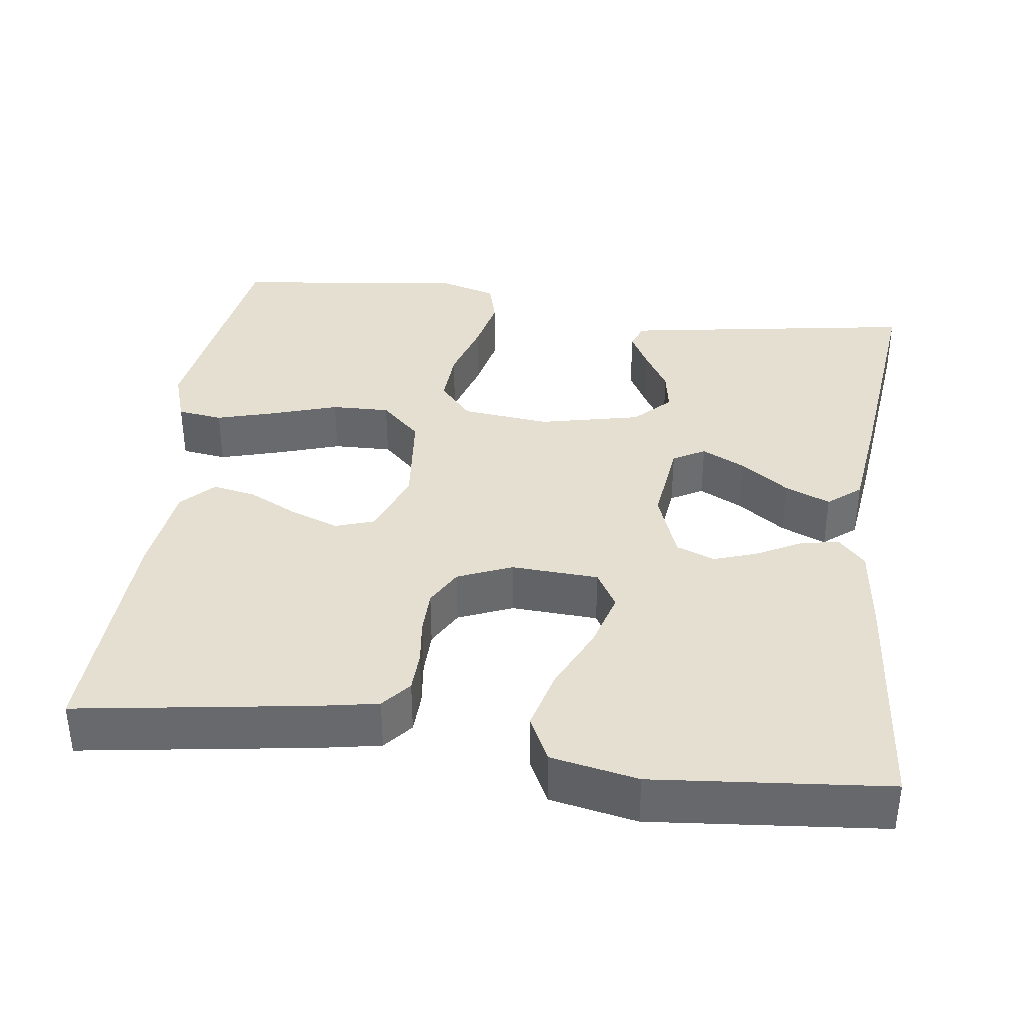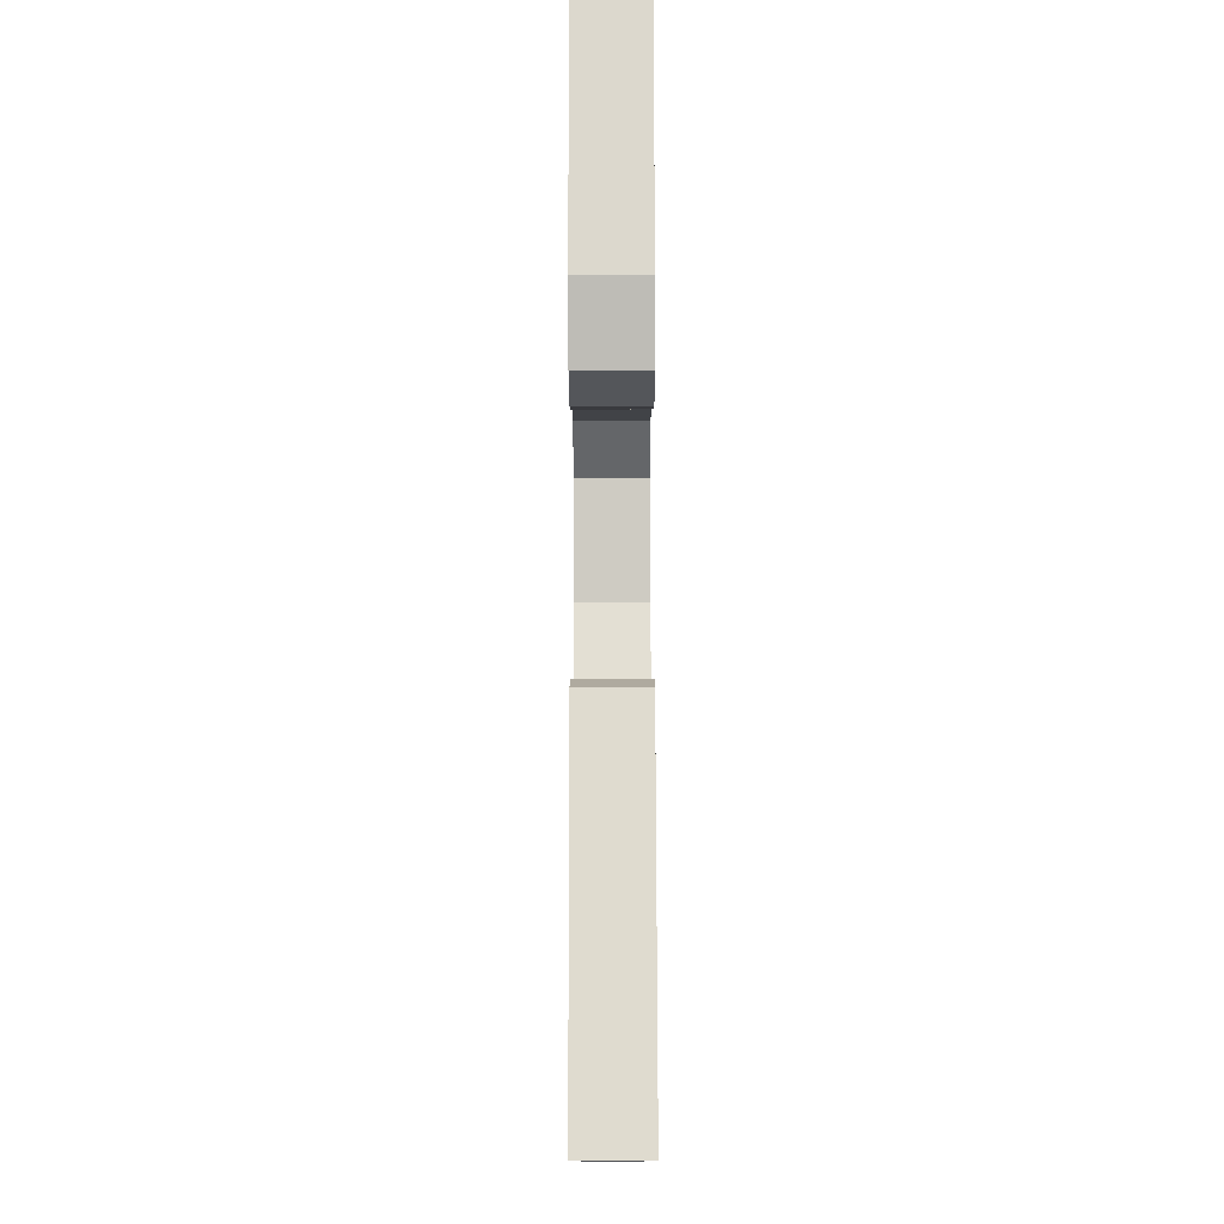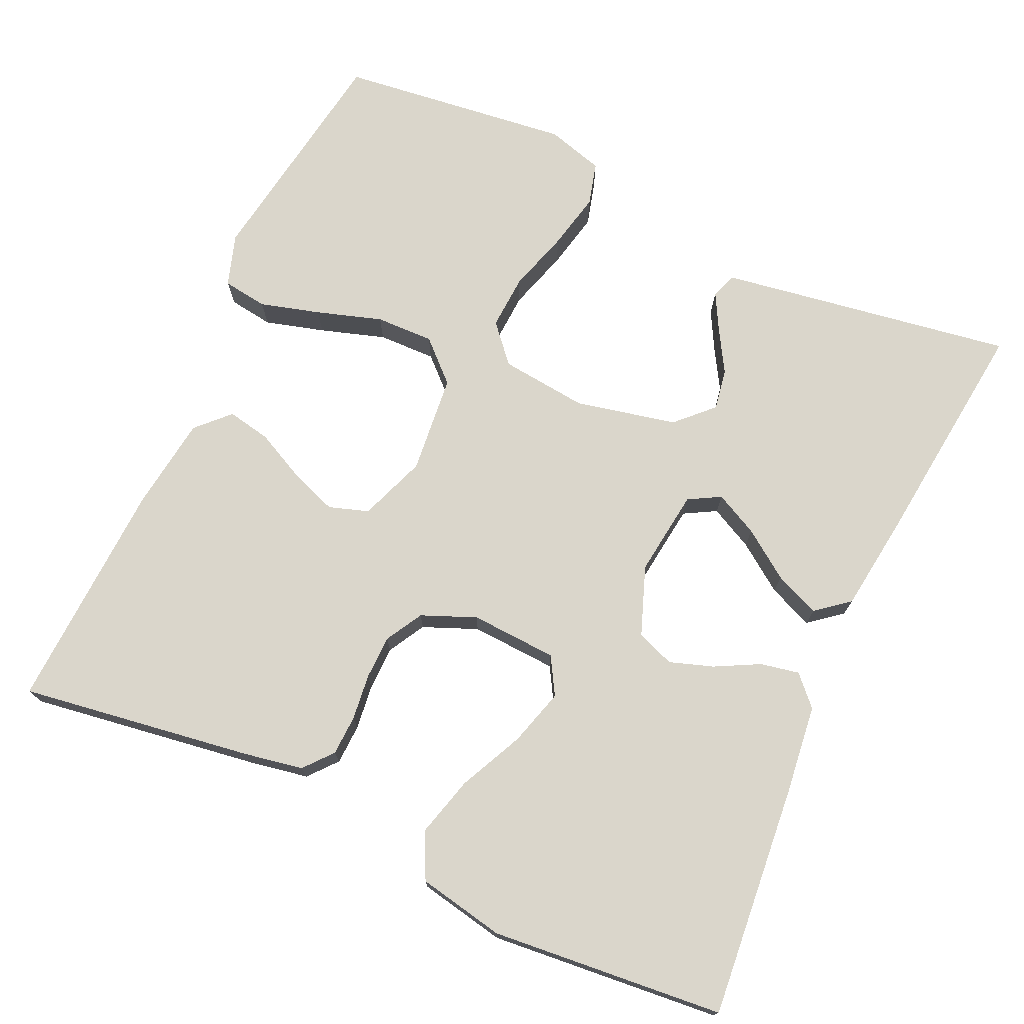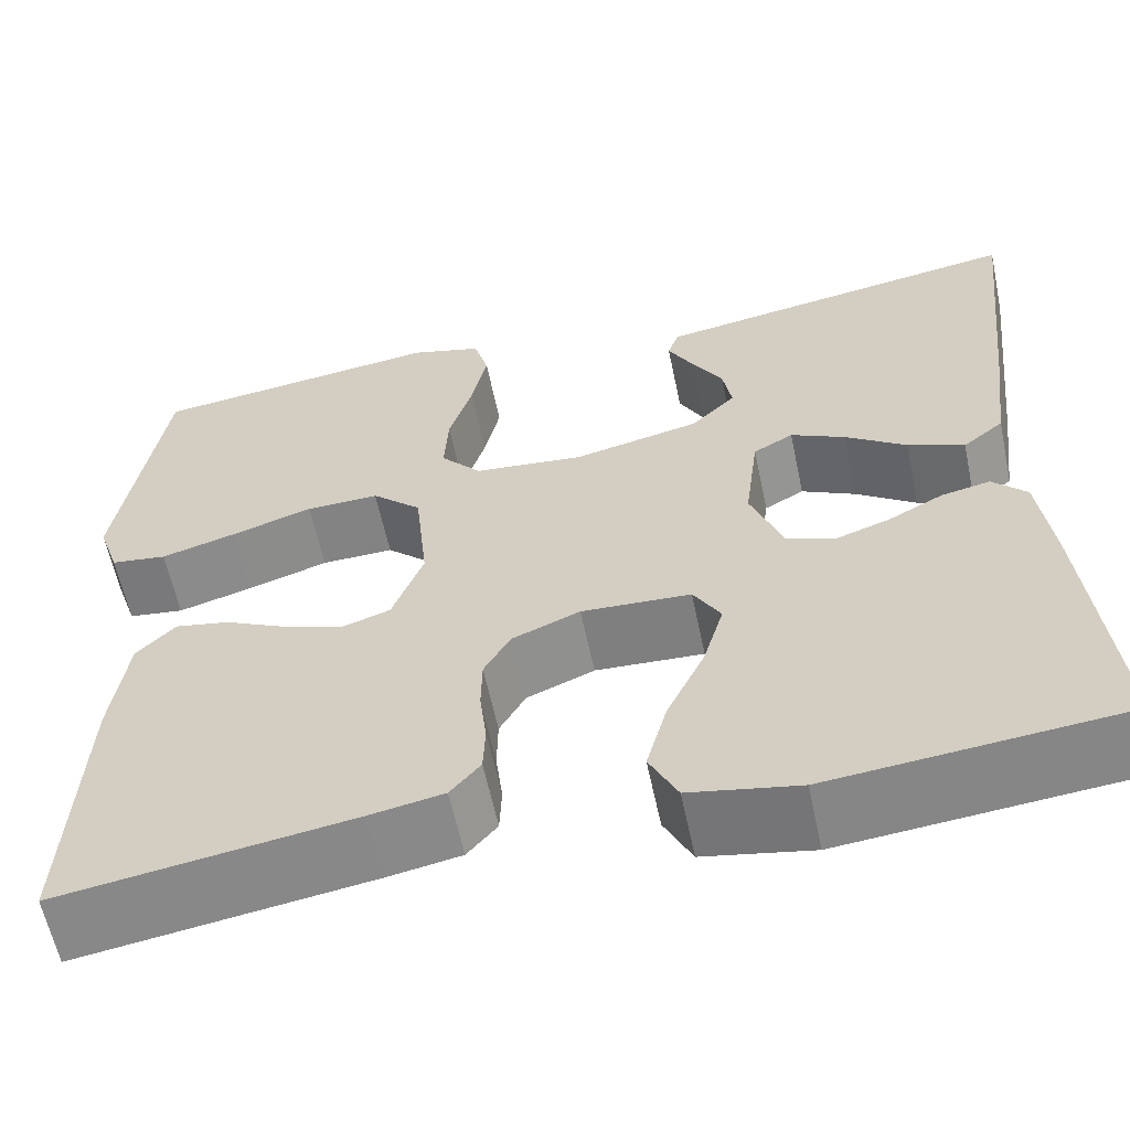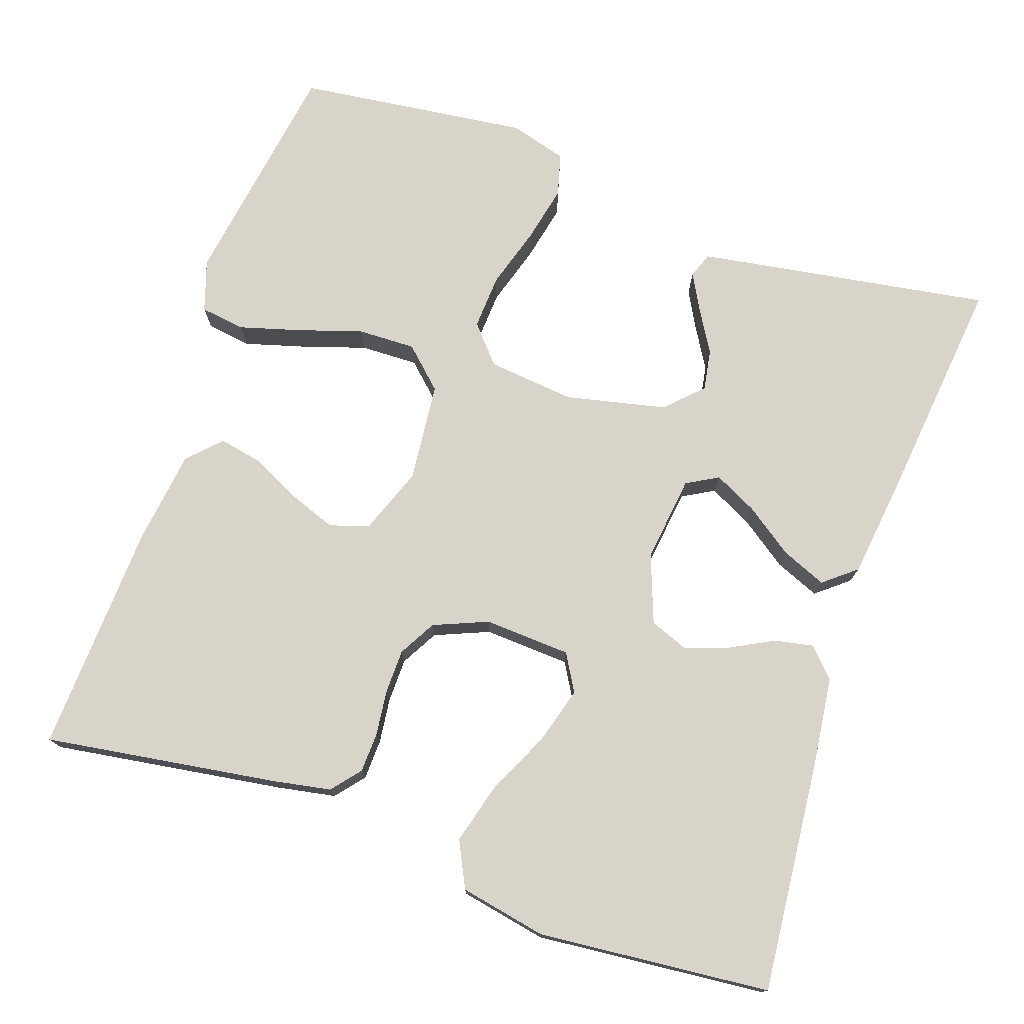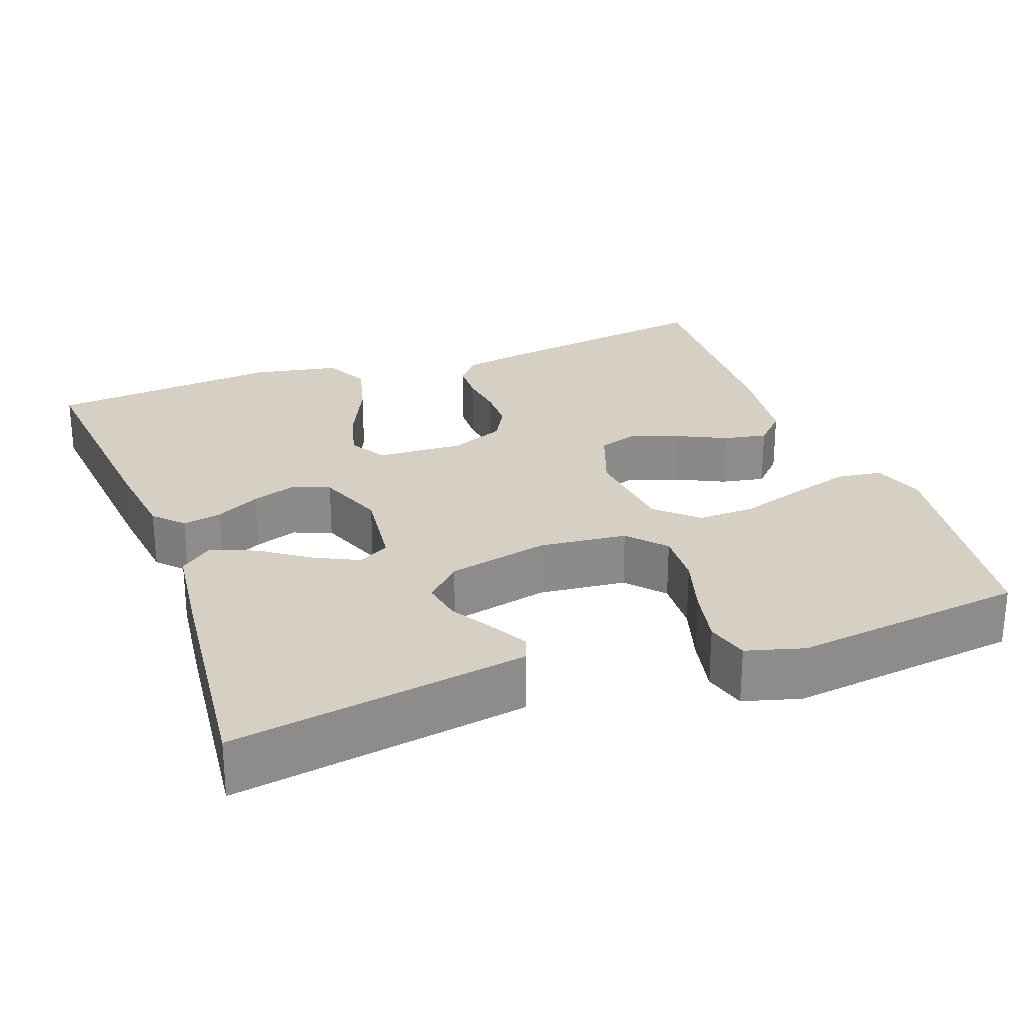
<metadata>
{"format":"obj","ext":"obj","renderer":"f3d","projection":"perspective","resolution":1024,"background":"white","views":[{"elev":37.4,"azim":-172.4,"up":"+Y"},{"elev":79.5,"azim":-90.1,"up":"+Z"},{"elev":73.8,"azim":-155.3,"up":"+Y"},{"elev":-60.7,"azim":-168.1,"up":"+Z"},{"elev":75.4,"azim":-161.0,"up":"+Y"},{"elev":26.2,"azim":-20.3,"up":"+Y"}]}
</metadata>
<code>
v 0.5 0.07 -0.5
v 0.2 0.07 -0.455
v 0.124 0.07 -0.441
v 0.093 0.07 -0.404
v 0.091 0.07 -0.352
v 0.098 0.07 -0.293
v 0.097 0.07 -0.236
v 0.07 0.07 -0.188
v 0 0.07 -0.159
v -0.112 0.07 -0.165
v -0.14 0.07 -0.213
v -0.119 0.07 -0.286
v -0.08 0.07 -0.369
v -0.059 0.07 -0.447
v -0.088 0.07 -0.506
v -0.2 0.07 -0.528
v -0.5 0.07 -0.5
v -0.472 0.07 -0.2
v -0.458 0.07 -0.085
v -0.423 0.07 -0.048
v -0.373 0.07 -0.058
v -0.316 0.07 -0.088
v -0.26 0.07 -0.107
v -0.211 0.07 -0.088
v -0.178 0.07 0
v -0.192 0.07 0.112
v -0.233 0.07 0.135
v -0.289 0.07 0.107
v -0.351 0.07 0.063
v -0.409 0.07 0.039
v -0.451 0.07 0.073
v -0.467 0.07 0.2
v -0.5 0.07 0.5
v -0.2 0.07 0.452
v -0.12 0.07 0.439
v -0.108 0.07 0.406
v -0.134 0.07 0.358
v -0.166 0.07 0.304
v -0.175 0.07 0.251
v -0.13 0.07 0.206
v 0 0.07 0.177
v 0.113 0.07 0.189
v 0.155 0.07 0.237
v 0.151 0.07 0.308
v 0.127 0.07 0.387
v 0.111 0.07 0.461
v 0.126 0.07 0.516
v 0.2 0.07 0.537
v 0.5 0.07 0.5
v 0.546 0.07 0.2
v 0.524 0.07 0.133
v 0.466 0.07 0.125
v 0.389 0.07 0.147
v 0.305 0.07 0.174
v 0.23 0.07 0.176
v 0.179 0.07 0.128
v 0.166 0.07 0
v 0.198 0.07 -0.086
v 0.249 0.07 -0.103
v 0.311 0.07 -0.08
v 0.374 0.07 -0.049
v 0.43 0.07 -0.038
v 0.47 0.07 -0.079
v 0.486 0.07 -0.2
v 0.5 0 -0.5
v 0.2 0 -0.455
v 0.124 0 -0.441
v 0.093 0 -0.404
v 0.091 0 -0.352
v 0.098 0 -0.293
v 0.097 0 -0.236
v 0.07 0 -0.188
v 0 0 -0.159
v -0.112 0 -0.165
v -0.14 0 -0.213
v -0.119 0 -0.286
v -0.08 0 -0.369
v -0.059 0 -0.447
v -0.088 0 -0.506
v -0.2 0 -0.528
v -0.5 0 -0.5
v -0.472 0 -0.2
v -0.458 0 -0.085
v -0.423 0 -0.048
v -0.373 0 -0.058
v -0.316 0 -0.088
v -0.26 0 -0.107
v -0.211 0 -0.088
v -0.178 0 0
v -0.192 0 0.112
v -0.233 0 0.135
v -0.289 0 0.107
v -0.351 0 0.063
v -0.409 0 0.039
v -0.451 0 0.073
v -0.467 0 0.2
v -0.5 0 0.5
v -0.2 0 0.452
v -0.12 0 0.439
v -0.108 0 0.406
v -0.134 0 0.358
v -0.166 0 0.304
v -0.175 0 0.251
v -0.13 0 0.206
v 0 0 0.177
v 0.113 0 0.189
v 0.155 0 0.237
v 0.151 0 0.308
v 0.127 0 0.387
v 0.111 0 0.461
v 0.126 0 0.516
v 0.2 0 0.537
v 0.5 0 0.5
v 0.546 0 0.2
v 0.524 0 0.133
v 0.466 0 0.125
v 0.389 0 0.147
v 0.305 0 0.174
v 0.23 0 0.176
v 0.179 0 0.128
v 0.166 0 0
v 0.198 0 -0.086
v 0.249 0 -0.103
v 0.311 0 -0.08
v 0.374 0 -0.049
v 0.43 0 -0.038
v 0.47 0 -0.079
v 0.486 0 -0.2
f 60 61 62 63
f 59 60 63 64
f 58 59 64 1
f 51 52 53 54
f 49 50 51 54
f 49 54 55
f 48 49 55 56
f 44 45 46 47
f 44 47 48 56
f 35 36 37 38
f 33 34 35 38
f 33 38 39
f 32 33 39 40
f 28 29 30 31
f 27 28 31 32
f 19 20 21 22
f 19 22 23
f 18 19 23
f 17 18 23 24
f 15 16 17 24
f 12 13 14 15
f 11 12 15 24
f 3 4 5 6
f 3 6 7
f 58 1 2 3
f 57 58 3 7
f 43 44 56
f 42 43 56 57
f 41 42 57 7
f 27 32 40 41
f 26 27 41
f 25 26 41
f 10 11 24 25
f 9 10 25 41
f 8 9 41
f 7 8 41
f 127 126 125 124
f 128 127 124 123
f 65 128 123 122
f 118 117 116 115
f 118 115 114 113
f 119 118 113
f 120 119 113 112
f 111 110 109 108
f 120 112 111 108
f 102 101 100 99
f 102 99 98 97
f 103 102 97
f 104 103 97 96
f 95 94 93 92
f 96 95 92 91
f 86 85 84 83
f 87 86 83
f 87 83 82
f 88 87 82 81
f 88 81 80 79
f 79 78 77 76
f 88 79 76 75
f 70 69 68 67
f 71 70 67
f 67 66 65 122
f 71 67 122 121
f 120 108 107
f 121 120 107 106
f 71 121 106 105
f 105 104 96 91
f 105 91 90
f 105 90 89
f 89 88 75 74
f 105 89 74 73
f 105 73 72
f 105 72 71
f 1 65 66 2
f 2 66 67 3
f 3 67 68 4
f 4 68 69 5
f 5 69 70 6
f 6 70 71 7
f 7 71 72 8
f 8 72 73 9
f 9 73 74 10
f 10 74 75 11
f 11 75 76 12
f 12 76 77 13
f 13 77 78 14
f 14 78 79 15
f 15 79 80 16
f 16 80 81 17
f 17 81 82 18
f 18 82 83 19
f 19 83 84 20
f 20 84 85 21
f 21 85 86 22
f 22 86 87 23
f 23 87 88 24
f 24 88 89 25
f 25 89 90 26
f 26 90 91 27
f 27 91 92 28
f 28 92 93 29
f 29 93 94 30
f 30 94 95 31
f 31 95 96 32
f 32 96 97 33
f 33 97 98 34
f 34 98 99 35
f 35 99 100 36
f 36 100 101 37
f 37 101 102 38
f 38 102 103 39
f 39 103 104 40
f 40 104 105 41
f 41 105 106 42
f 42 106 107 43
f 43 107 108 44
f 44 108 109 45
f 45 109 110 46
f 46 110 111 47
f 47 111 112 48
f 48 112 113 49
f 49 113 114 50
f 50 114 115 51
f 51 115 116 52
f 52 116 117 53
f 53 117 118 54
f 54 118 119 55
f 55 119 120 56
f 56 120 121 57
f 57 121 122 58
f 58 122 123 59
f 59 123 124 60
f 60 124 125 61
f 61 125 126 62
f 62 126 127 63
f 63 127 128 64
f 64 128 65 1

</code>
